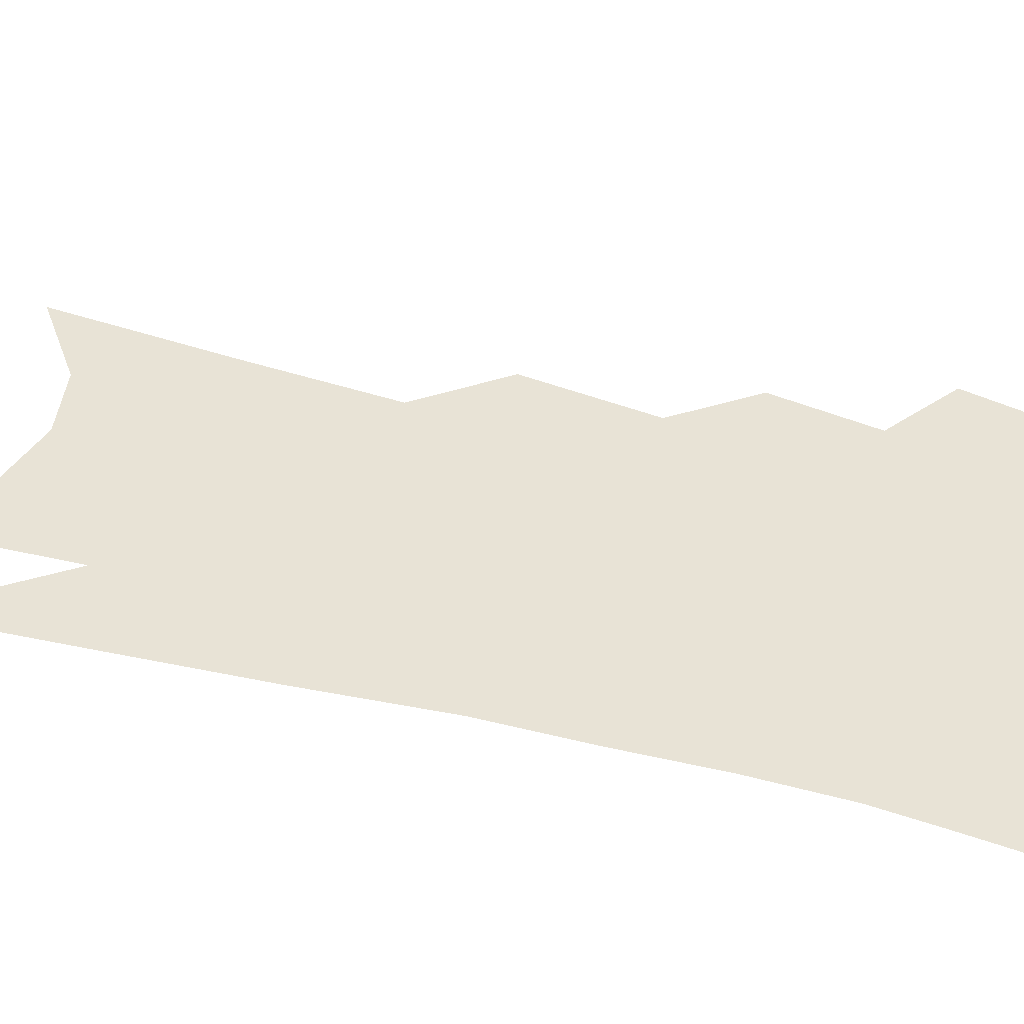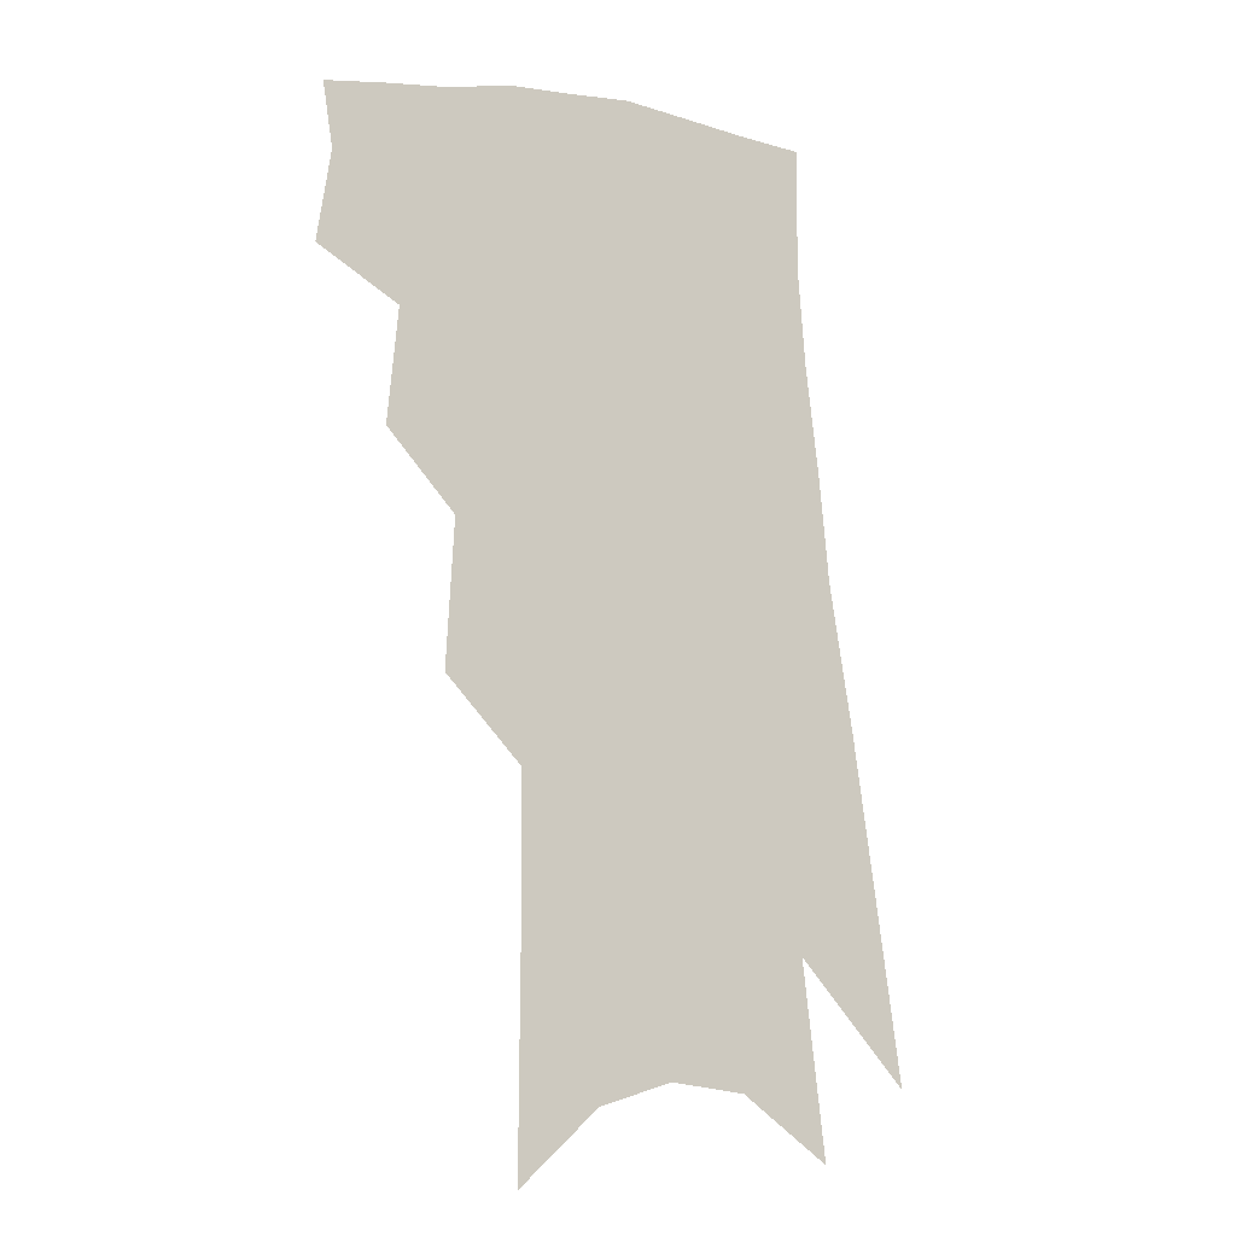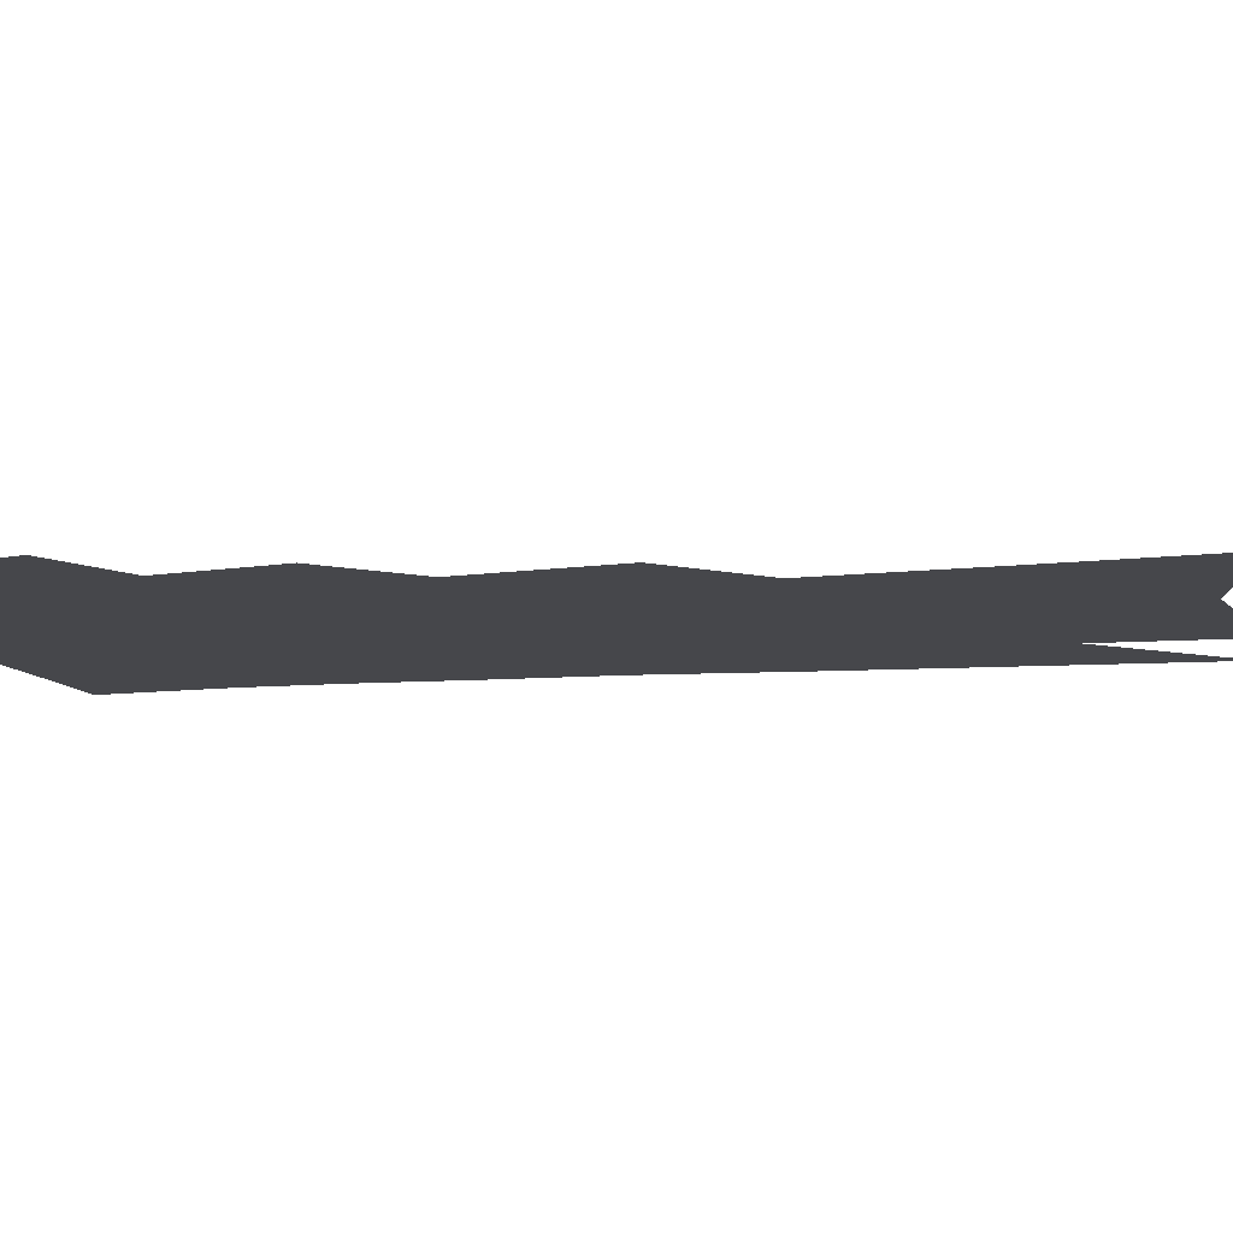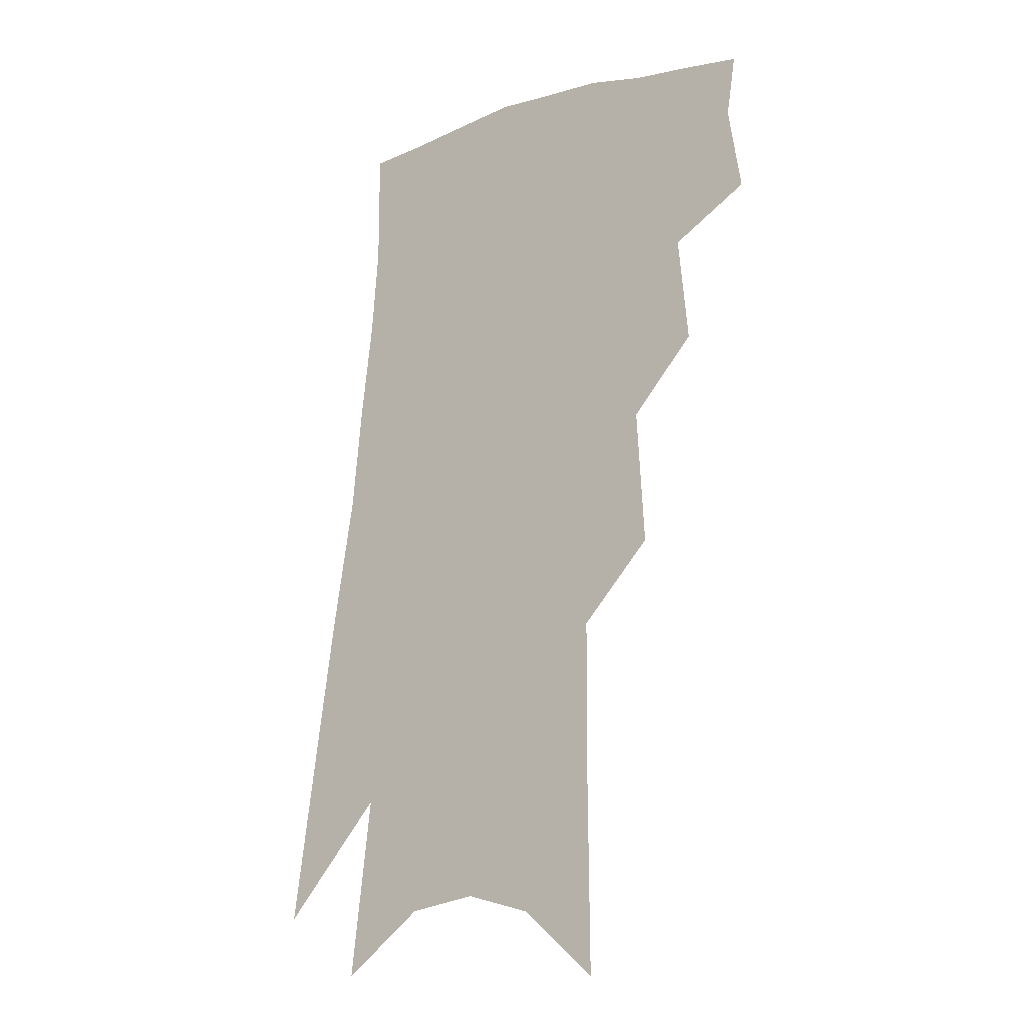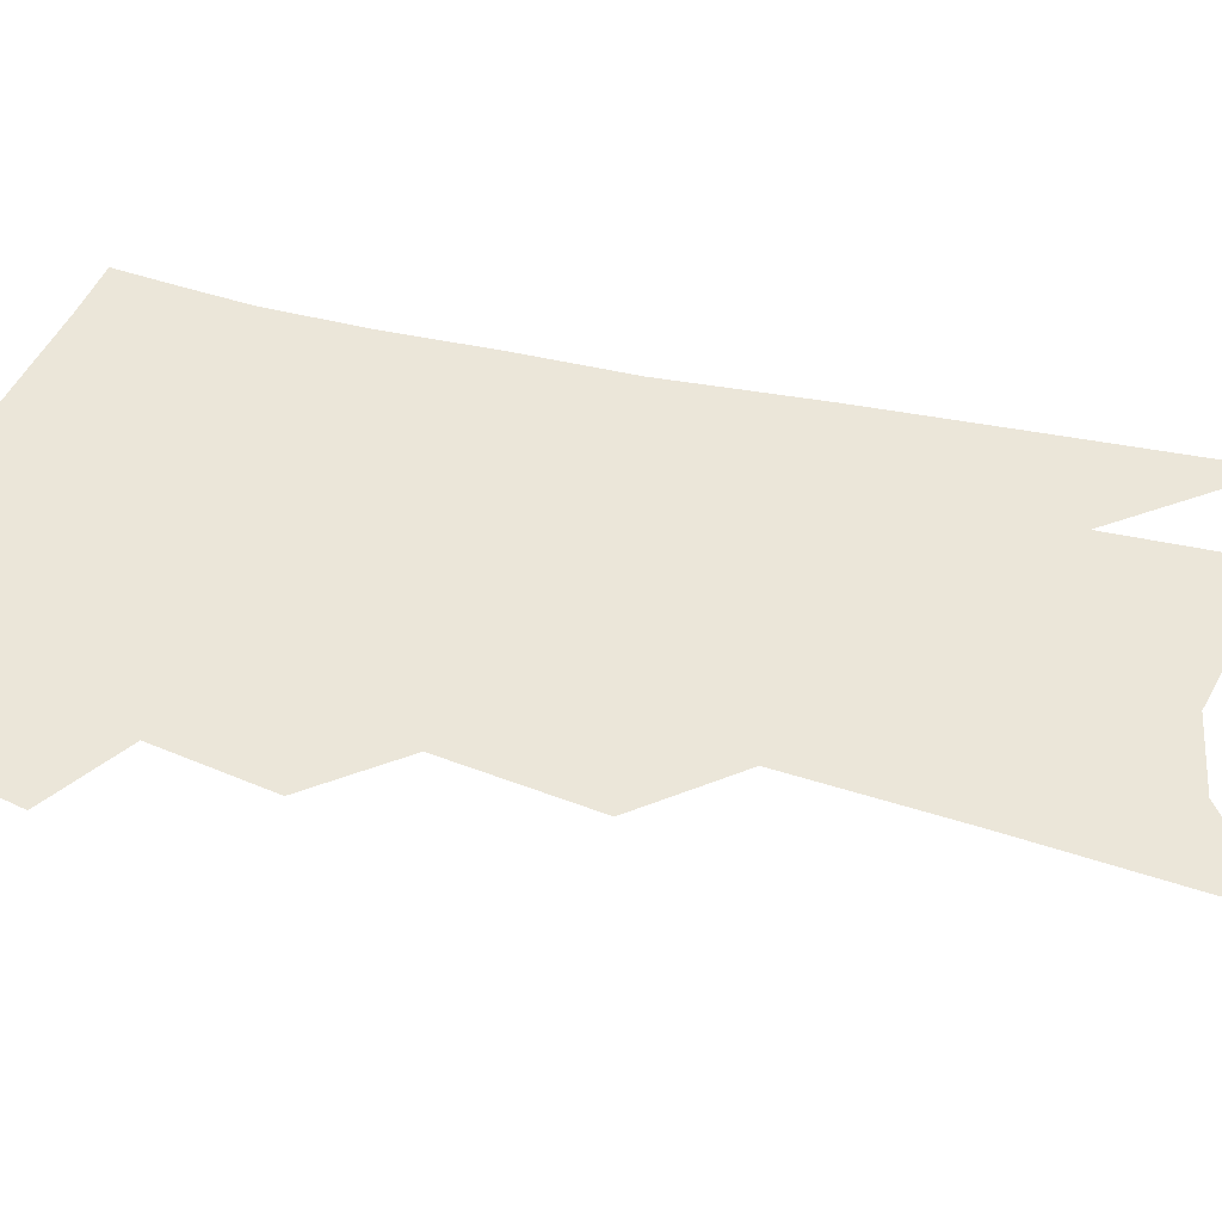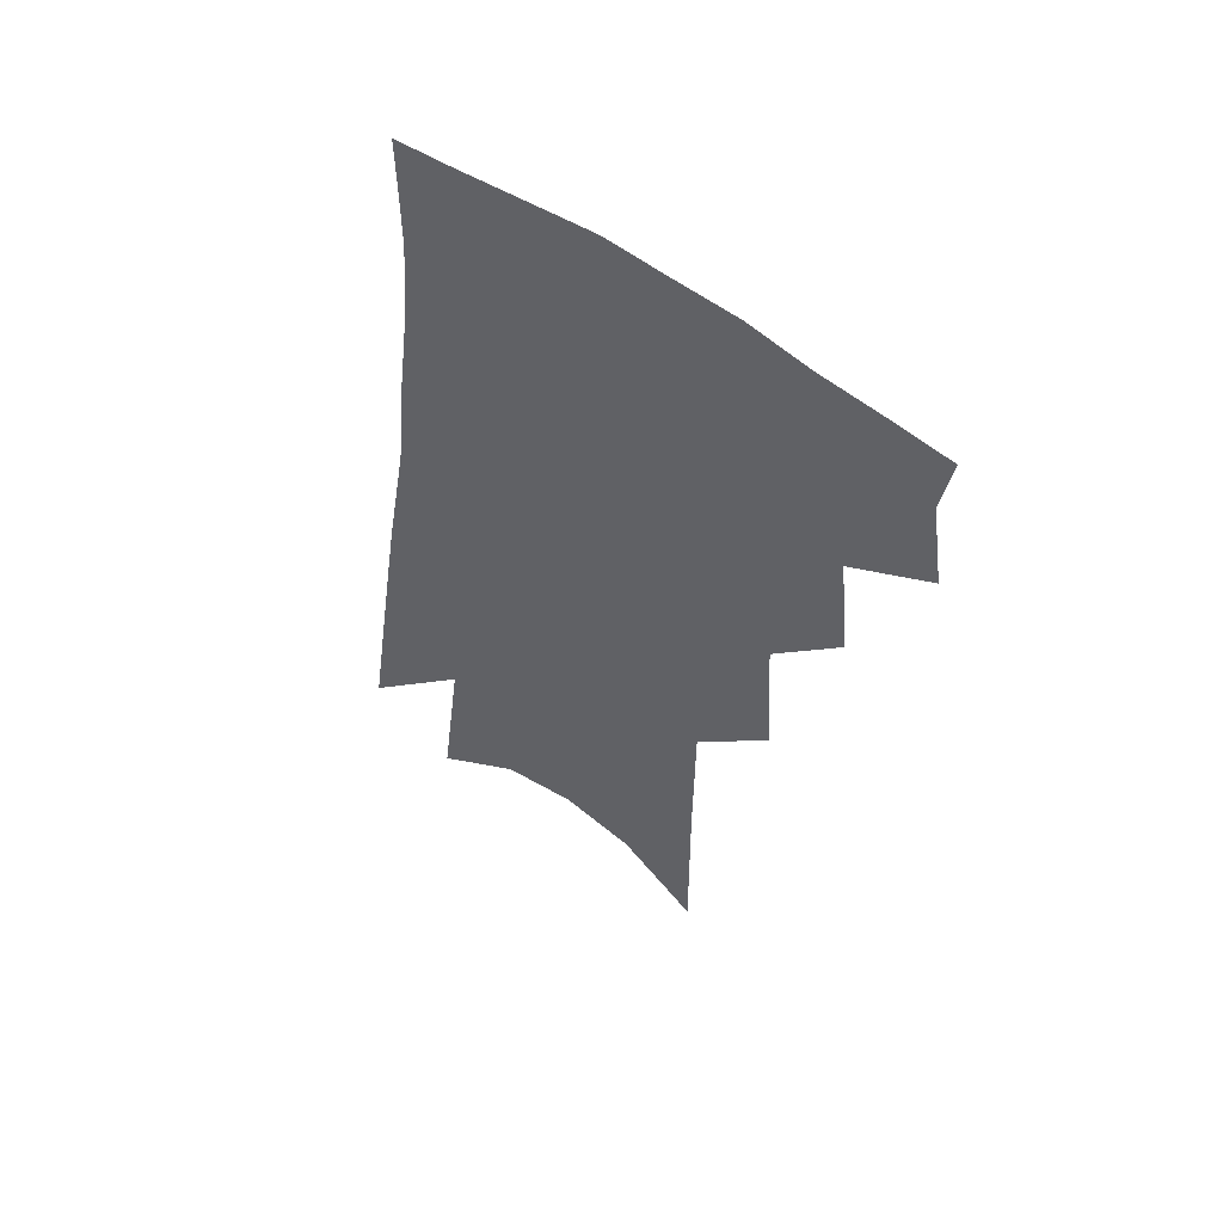
<metadata>
{"format":"obj","ext":"obj","renderer":"f3d","projection":"perspective","resolution":1024,"background":"white","views":[{"elev":41.4,"azim":112.7,"up":"+Z"},{"elev":-12.7,"azim":-30.4,"up":"+Y"},{"elev":-10.8,"azim":-73.7,"up":"+Z"},{"elev":-19.1,"azim":-142.4,"up":"+Y"},{"elev":47.4,"azim":-69.5,"up":"+Z"},{"elev":56.9,"azim":-146.1,"up":"+Y"}]}
</metadata>
<code>
v 489.8 348.8 0
v 494.1 377.4 0
v 490.8 397.4 0
v 512.5 299.3 0
v 515.8 335 0
v 516.6 361 0
v 514.2 381 0
v 510.4 401.1 0
v 531.8 231.5 0
v 534.3 276.4 0
v 535.6 311 0
v 537.6 342.7 0
v 536.4 364.2 0
v 533.8 384.1 0
v 530.3 404.3 0
v 555.9 92 0
v 556.3 156.3 0
v 556 207.2 0
v 556.7 253.7 0
v 556.6 288.4 0
v 557.6 321.4 0
v 557.1 345.3 0
v 556.5 367.2 0
v 554.1 386.9 0
v 550 409.4 0
v 581.1 114.4 0
v 579.2 170.4 0
v 577.7 217.3 0
v 577.2 260.5 0
v 577.2 297.3 0
v 577.3 326.3 0
v 576.9 349 0
v 576 369.2 0
v 574.4 388.8 0
v 570.4 411.4 0
v 604.6 121.6 0
v 601.1 179.5 0
v 598.5 225.8 0
v 597.2 265.8 0
v 596.3 300.1 0
v 595.9 327 0
v 595.7 350.2 0
v 595.9 371.4 0
v 594.2 390.8 0
v 590.4 413.8 0
v 628.7 118.8 0
v 623.6 175.2 0
v 619.3 224.1 0
v 617.1 263.8 0
v 615.7 296.8 0
v 614.5 326.5 0
v 614.3 351.8 0
v 614.6 372.3 0
v 614.6 391.2 0
v 612 412.5 0
v 656.7 99.02 0
v 649.5 158.5 0
v 642.1 213.8 0
v 639.1 253.5 0
v 636.3 289.7 0
v 633.7 322.5 0
v 632.7 349.9 0
v 633.3 371.9 0
v 633.8 391.7 0
v 632.8 411.2 0
v 684.5 120.9 0
v 676.5 177 0
v 669.4 225.9 0
v 661.8 272.1 0
v 658.4 306.6 0
v 654.3 340.3 0
v 652 370.7 0
v 652 391.8 0
v 652.3 410.6 0
f 5 6 1
f 1 6 2
f 6 7 2
f 2 7 3
f 7 8 3
f 10 11 4
f 4 11 5
f 11 12 5
f 5 12 6
f 12 13 6
f 6 13 7
f 13 14 7
f 7 14 8
f 14 15 8
f 18 19 9
f 9 19 10
f 19 20 10
f 10 20 11
f 20 21 11
f 11 21 12
f 21 22 12
f 12 22 13
f 22 23 13
f 13 23 14
f 23 24 14
f 14 24 15
f 24 25 15
f 16 26 17
f 26 27 17
f 17 27 18
f 27 28 18
f 18 28 19
f 28 29 19
f 19 29 20
f 29 30 20
f 20 30 21
f 30 31 21
f 21 31 22
f 31 32 22
f 22 32 23
f 32 33 23
f 23 33 24
f 33 34 24
f 24 34 25
f 34 35 25
f 26 36 27
f 36 37 27
f 27 37 28
f 37 38 28
f 28 38 29
f 38 39 29
f 29 39 30
f 39 40 30
f 30 40 31
f 40 41 31
f 31 41 32
f 41 42 32
f 32 42 33
f 42 43 33
f 33 43 34
f 43 44 34
f 34 44 35
f 44 45 35
f 36 46 37
f 46 47 37
f 37 47 38
f 47 48 38
f 38 48 39
f 48 49 39
f 39 49 40
f 49 50 40
f 40 50 41
f 50 51 41
f 41 51 42
f 51 52 42
f 42 52 43
f 52 53 43
f 43 53 44
f 53 54 44
f 44 54 45
f 54 55 45
f 46 56 47
f 56 57 47
f 47 57 48
f 57 58 48
f 48 58 49
f 58 59 49
f 49 59 50
f 59 60 50
f 50 60 51
f 60 61 51
f 51 61 52
f 61 62 52
f 52 62 53
f 62 63 53
f 53 63 54
f 63 64 54
f 54 64 55
f 64 65 55
f 57 66 58
f 66 67 58
f 58 67 59
f 67 68 59
f 59 68 60
f 68 69 60
f 60 69 61
f 69 70 61
f 61 70 62
f 70 71 62
f 62 71 63
f 71 72 63
f 63 72 64
f 72 73 64
f 64 73 65
f 73 74 65

</code>
